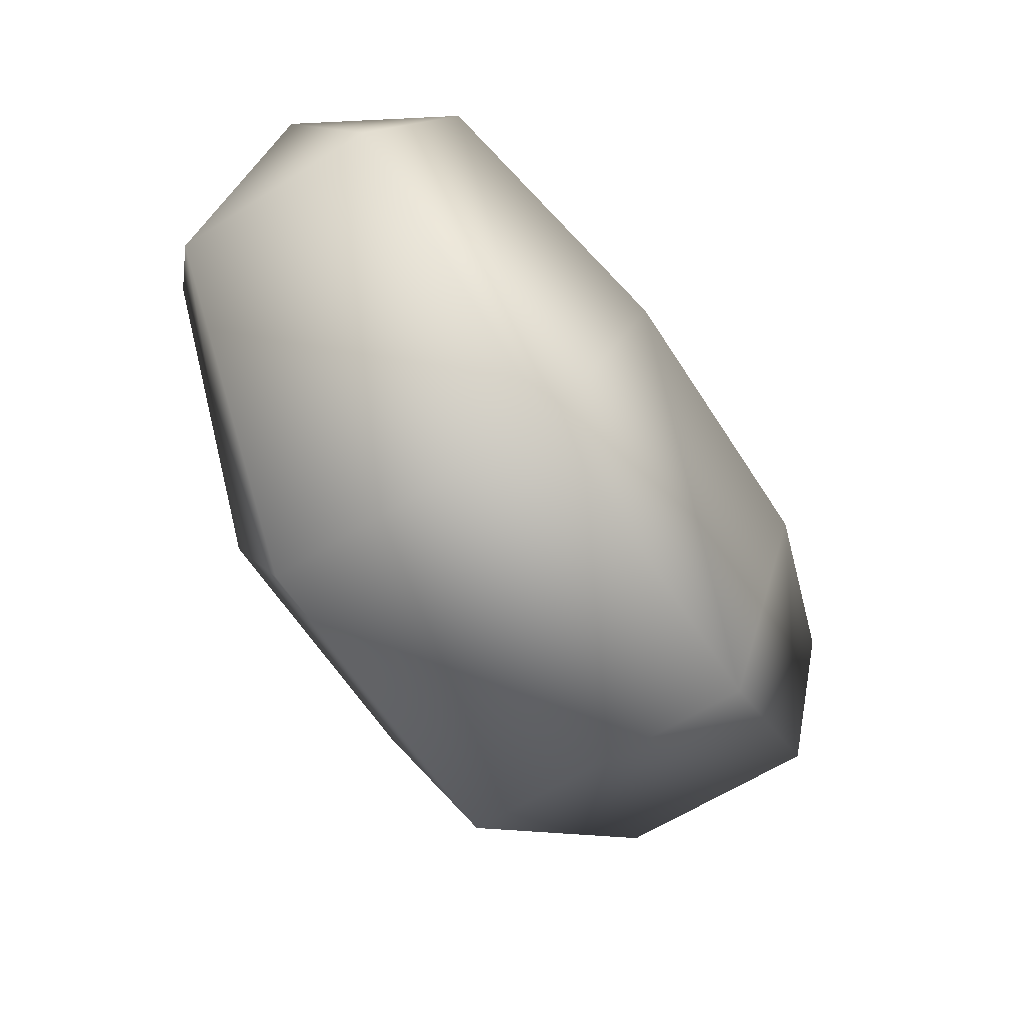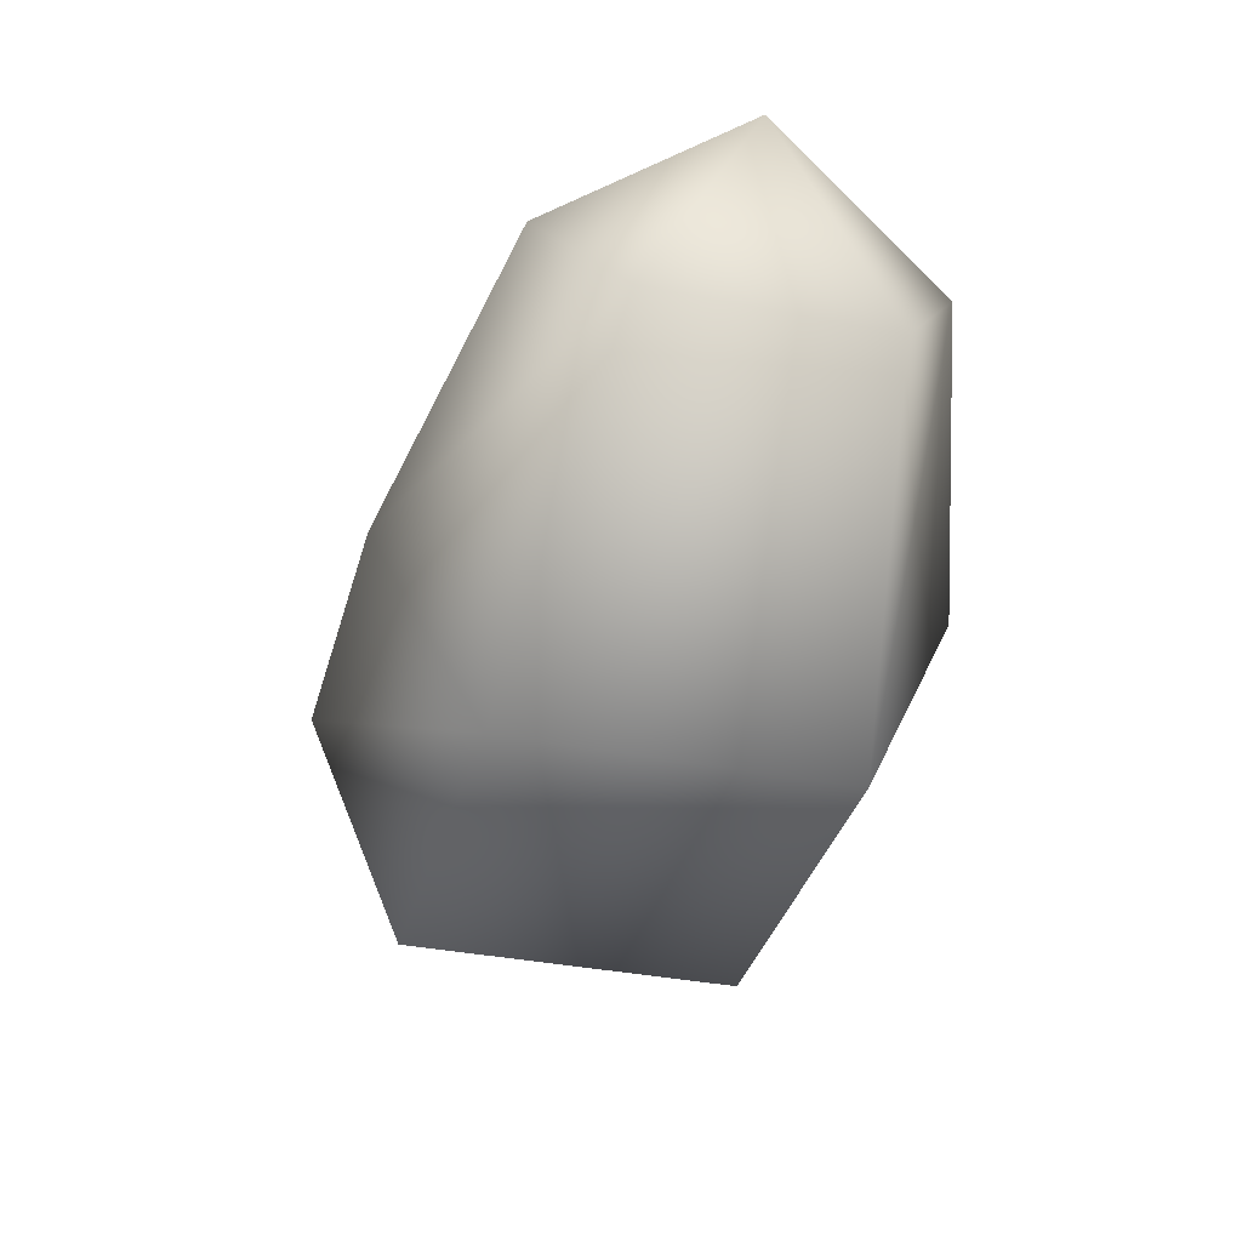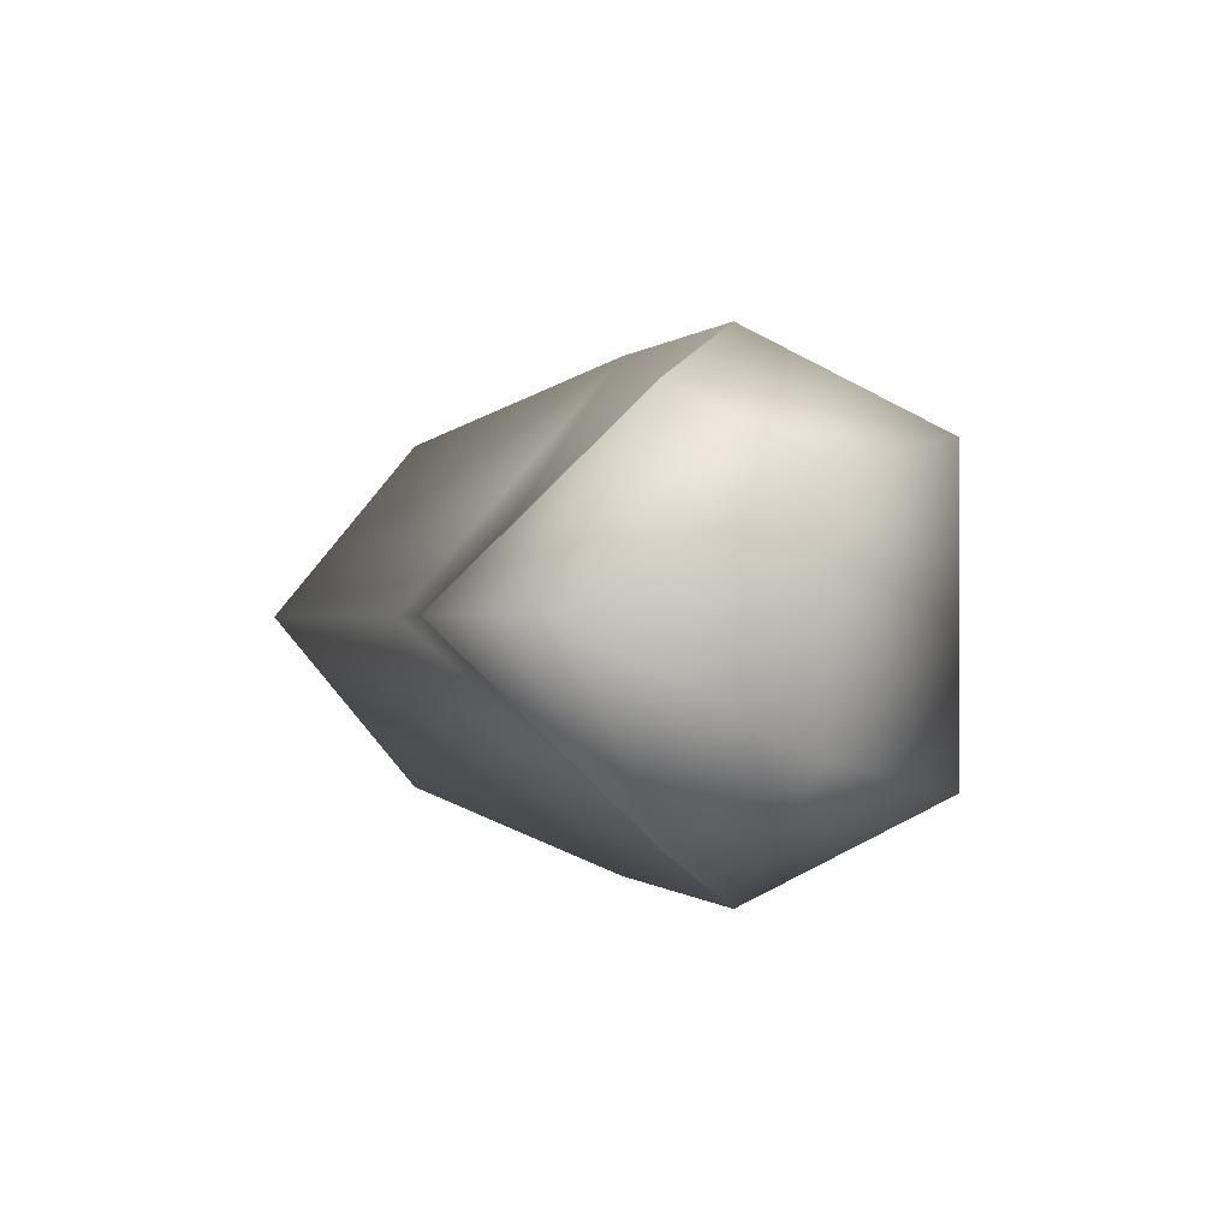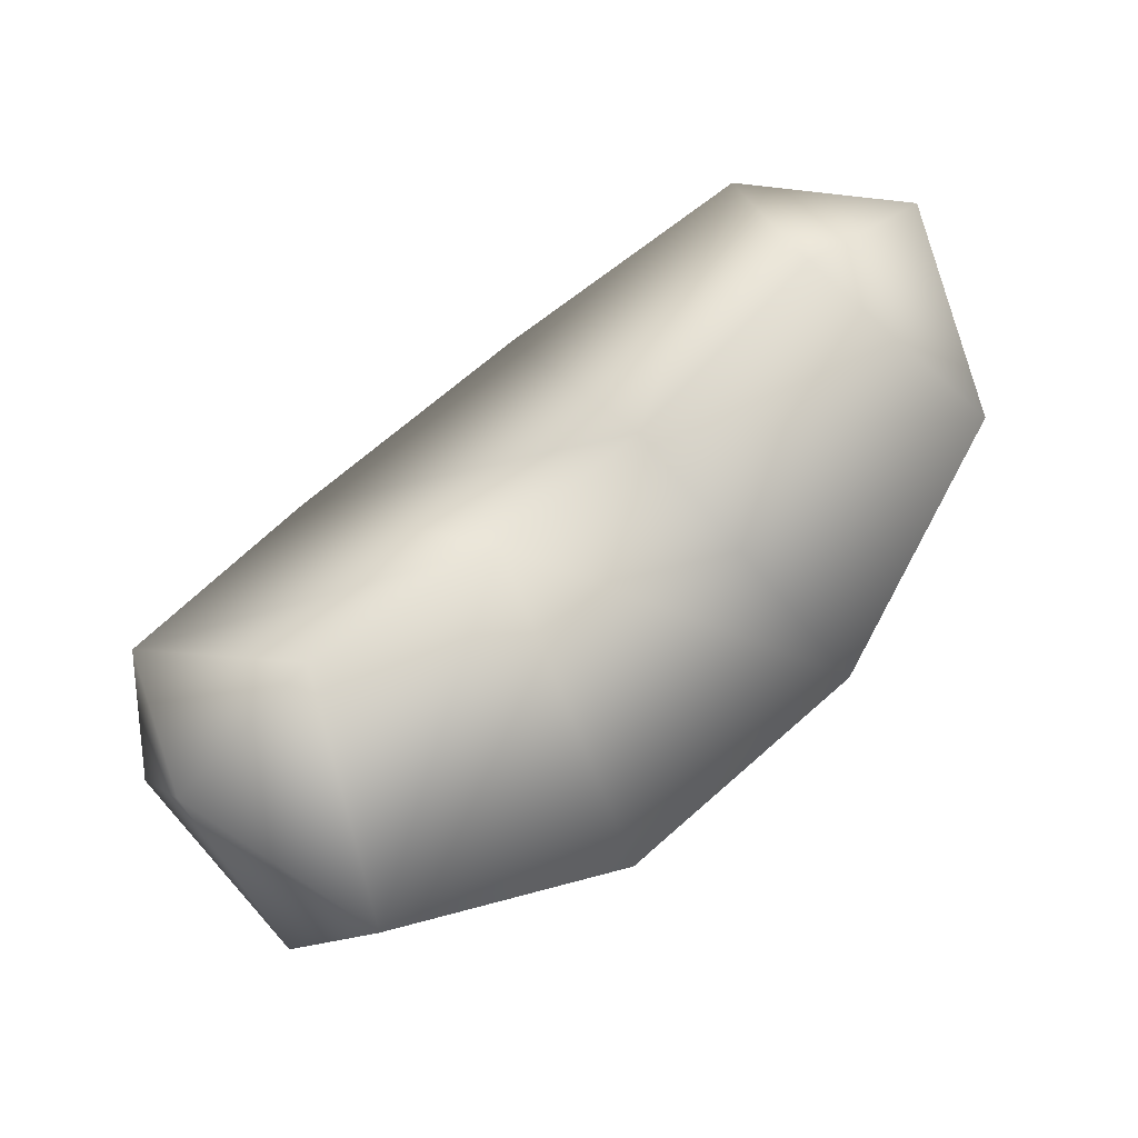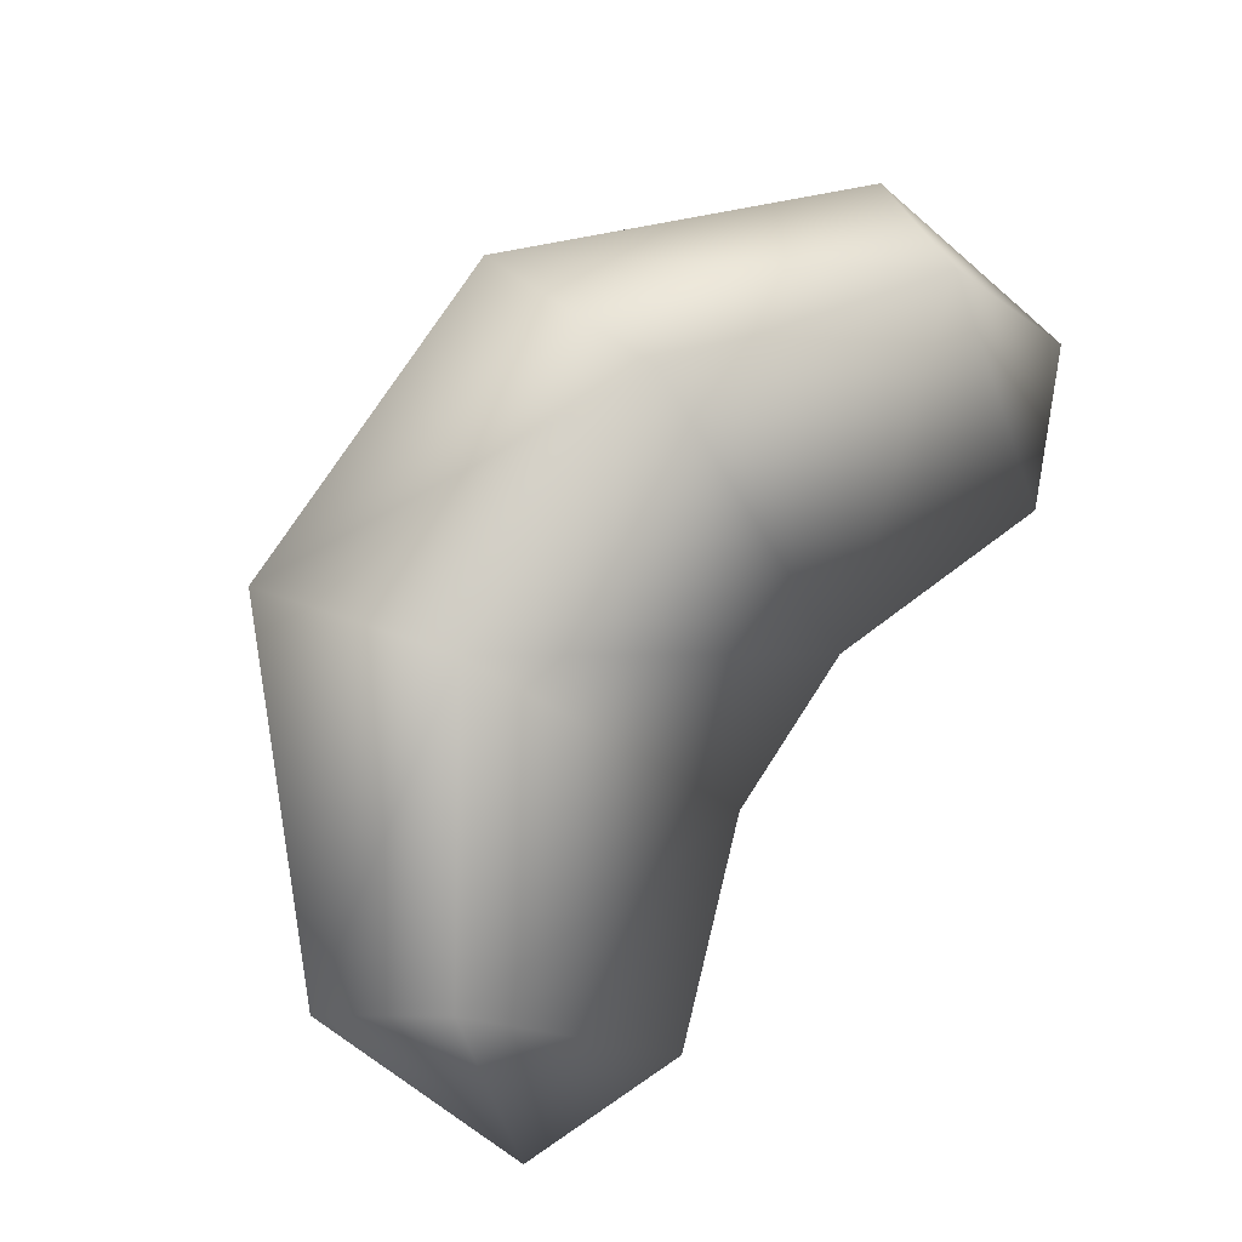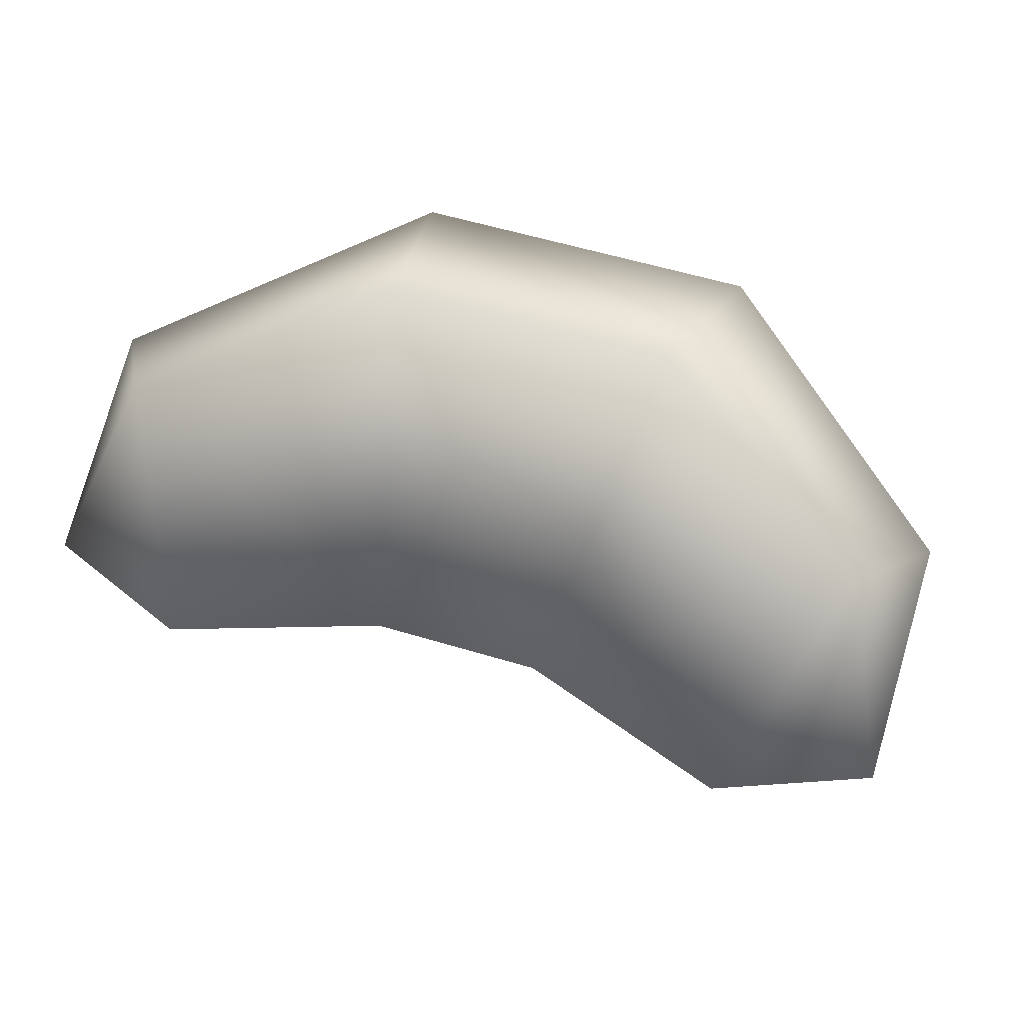
<metadata>
{"format":"obj","ext":"obj","renderer":"f3d","projection":"perspective","resolution":1024,"background":"white","views":[{"elev":-61.9,"azim":122.7,"up":"+Y"},{"elev":-35.3,"azim":75.0,"up":"+Y"},{"elev":-0.2,"azim":-108.9,"up":"+Z"},{"elev":66.9,"azim":-41.7,"up":"+Y"},{"elev":76.3,"azim":123.4,"up":"+Z"},{"elev":54.6,"azim":-161.6,"up":"+Z"}]}
</metadata>
<code>
o T1L2M001_17
v 0.2754 0.126 -0.001953
v 0.1807 0.165 -0.001953
v 0.2344 0.0625 -0.1123
v 0.2734 -0.003906 -0.06934
v 0.2734 -0.003906 0.06641
v 0.2344 0.0625 0.1094
v 0.05176 0.1191 -0.001953
v 0.08887 -0.03027 -0.1592
v 0.1094 -0.1543 -0.09863
v 0.1094 -0.1543 0.0957
v 0.08887 -0.03027 0.1562
v -0.05371 0.1182 -0.001953
v -0.09082 -0.03125 -0.1592
v -0.1113 -0.1553 -0.09863
v -0.1113 -0.1553 0.0957
v -0.09082 -0.03125 0.1562
v -0.1855 0.166 -0.001953
v -0.2393 0.06348 -0.1123
v -0.2773 -0.00293 -0.06934
v -0.2773 -0.00293 0.06641
v -0.2393 0.06348 0.1094
v -0.2793 0.127 -0.001953
f 7 2 3 8
f 3 4 9 8
f 4 5 10 9
f 5 6 11 10
f 6 2 7 11
f 7 8 13 12
f 8 9 14 13
f 9 10 15 14
f 10 11 16 15
f 11 7 12 16
f 12 13 18 17
f 13 14 19 18
f 14 15 20 19
f 15 16 21 20
f 21 16 12 17
f 1 3 2
f 1 4 3
f 1 5 4
f 1 6 5
f 1 2 6
f 22 17 18
f 22 18 19
f 22 19 20
f 22 20 21
f 22 21 17

</code>
